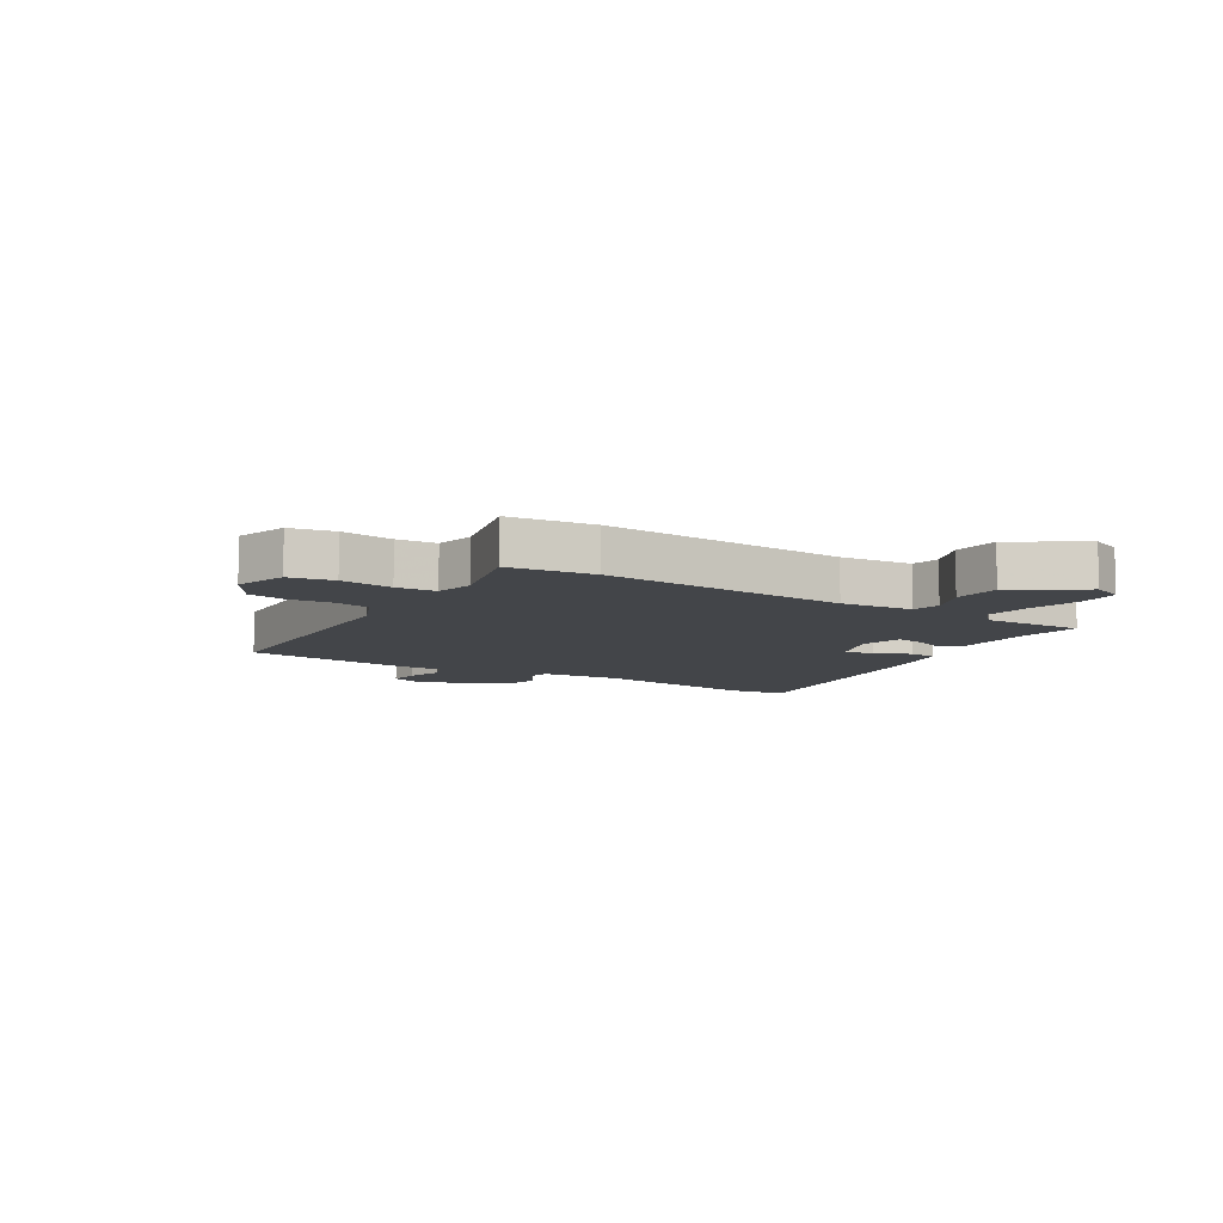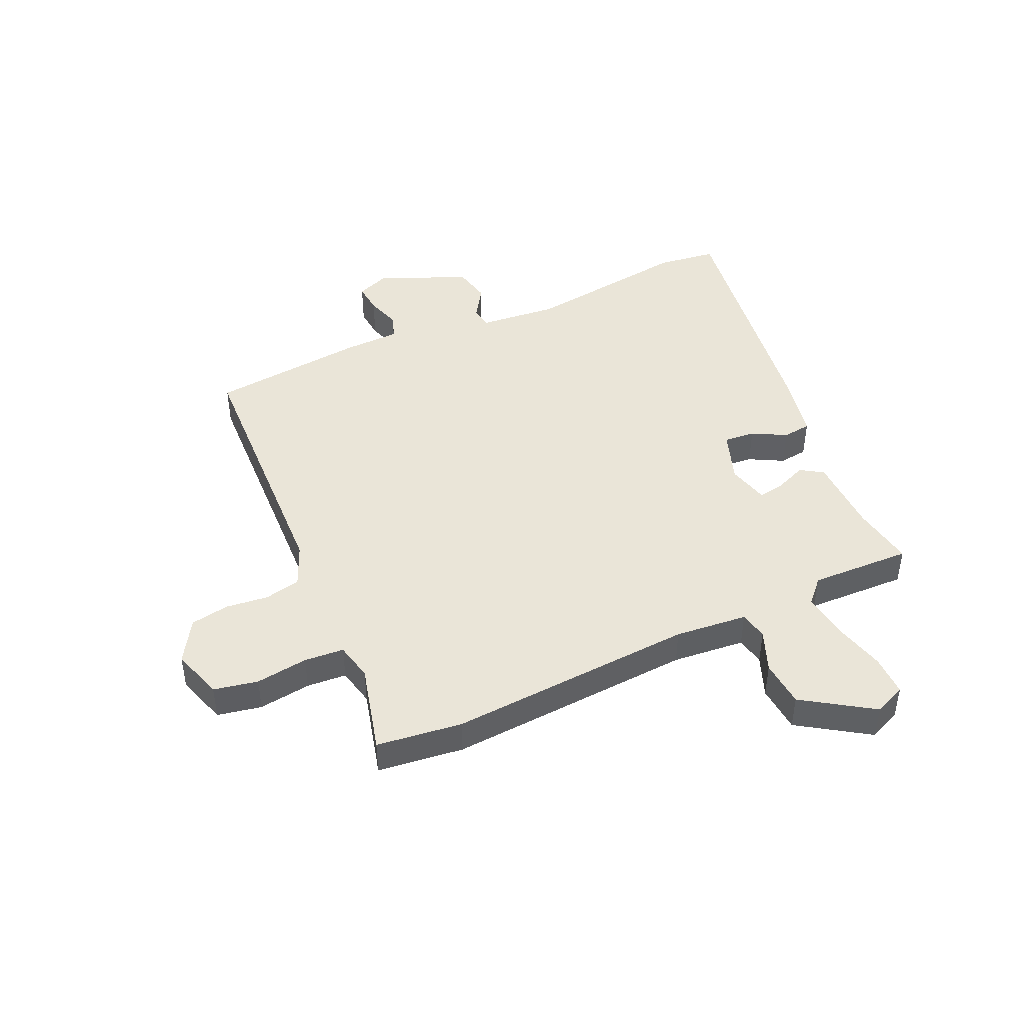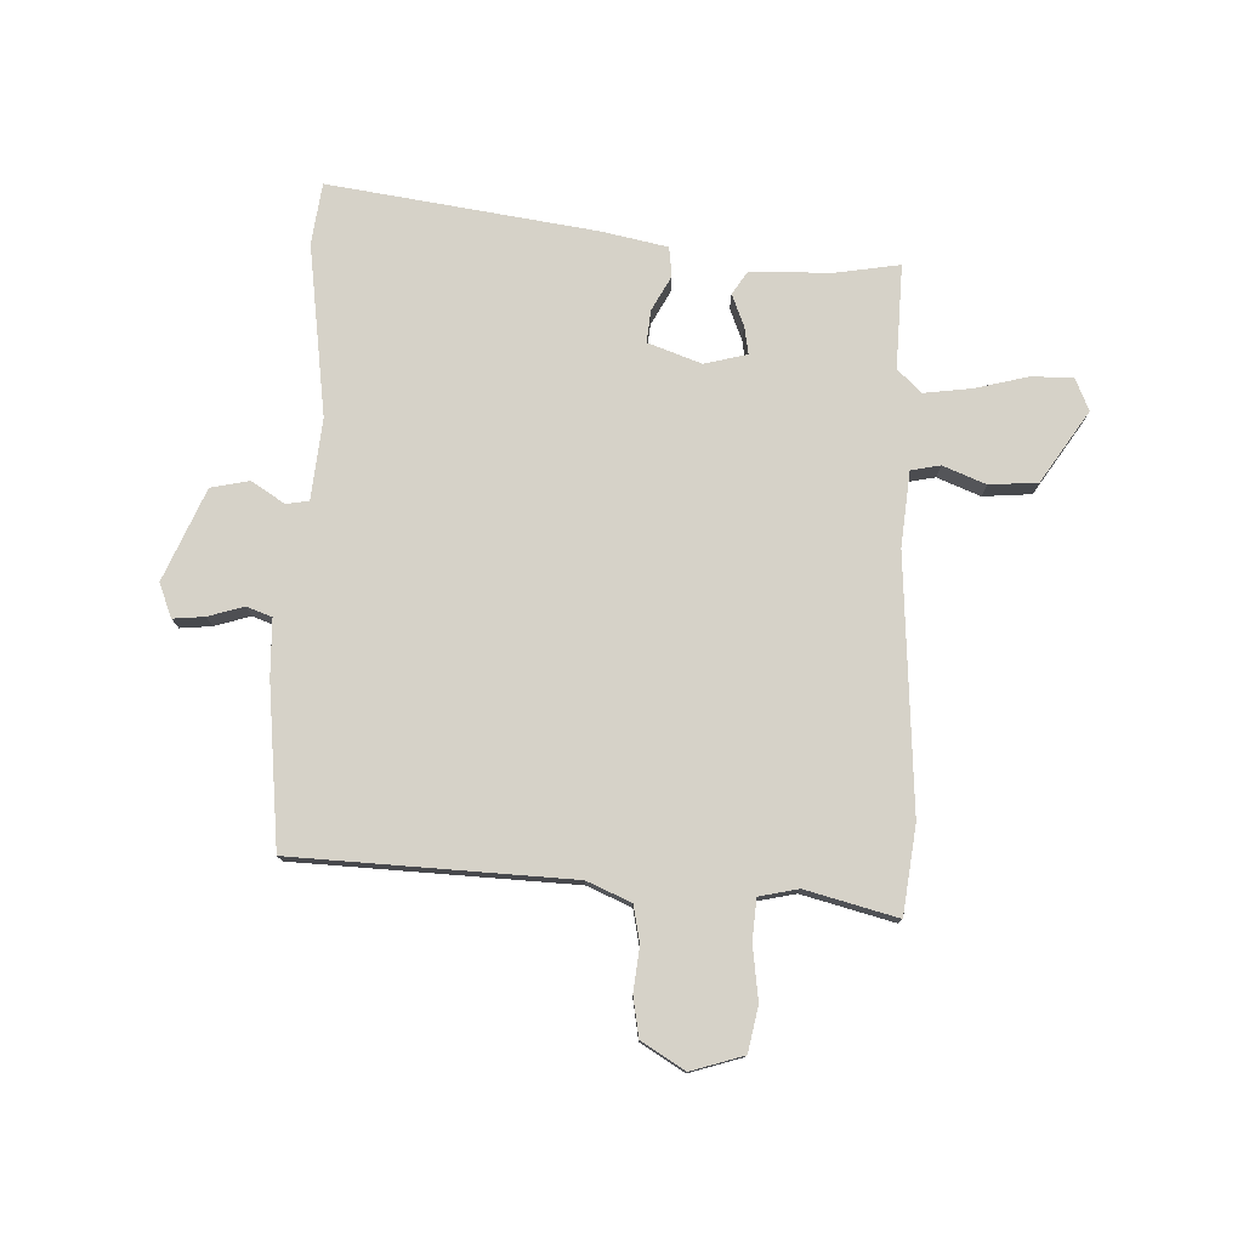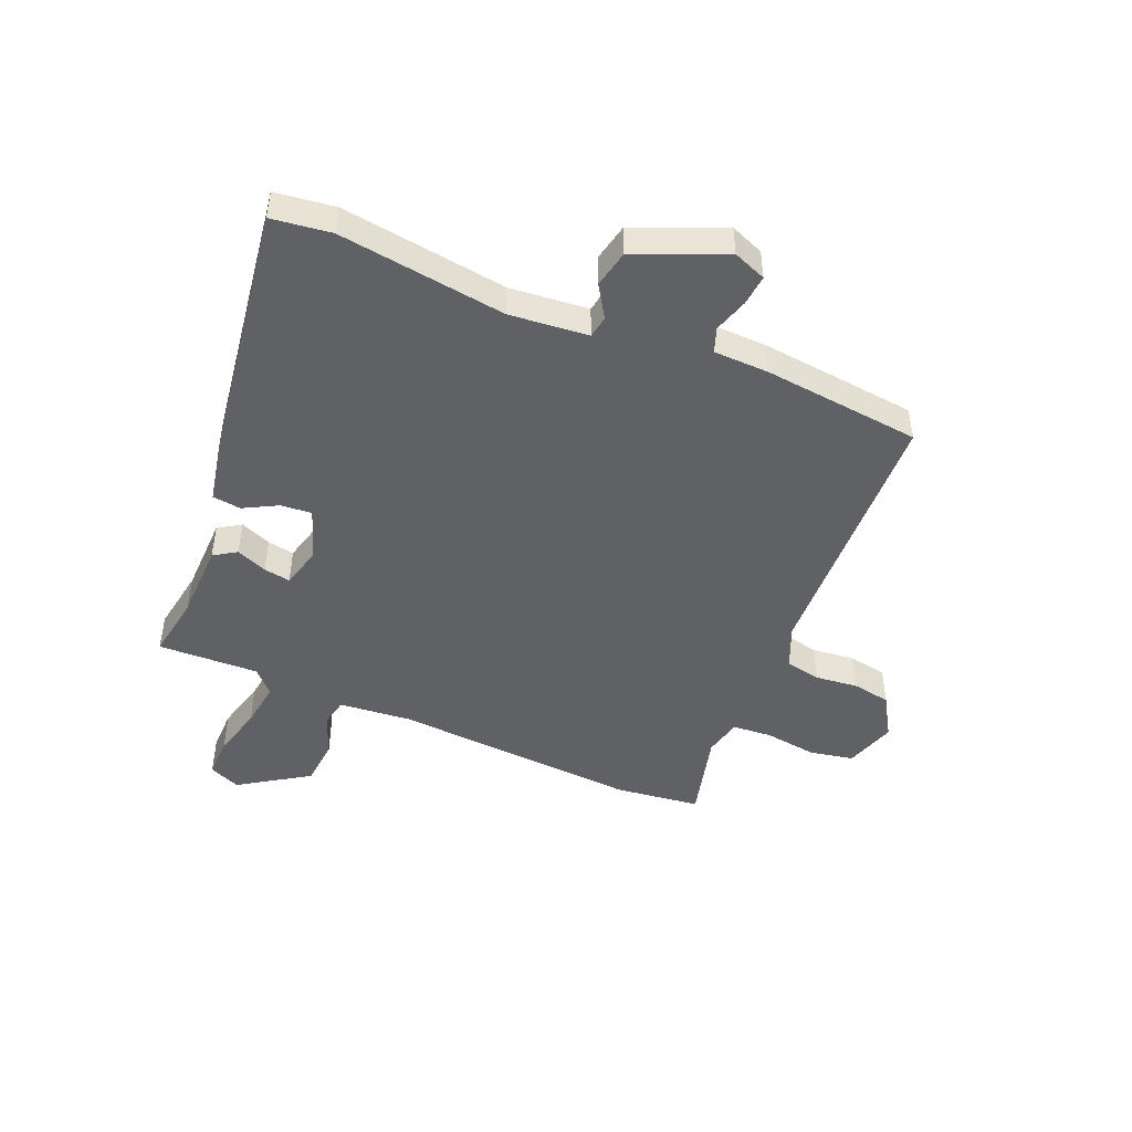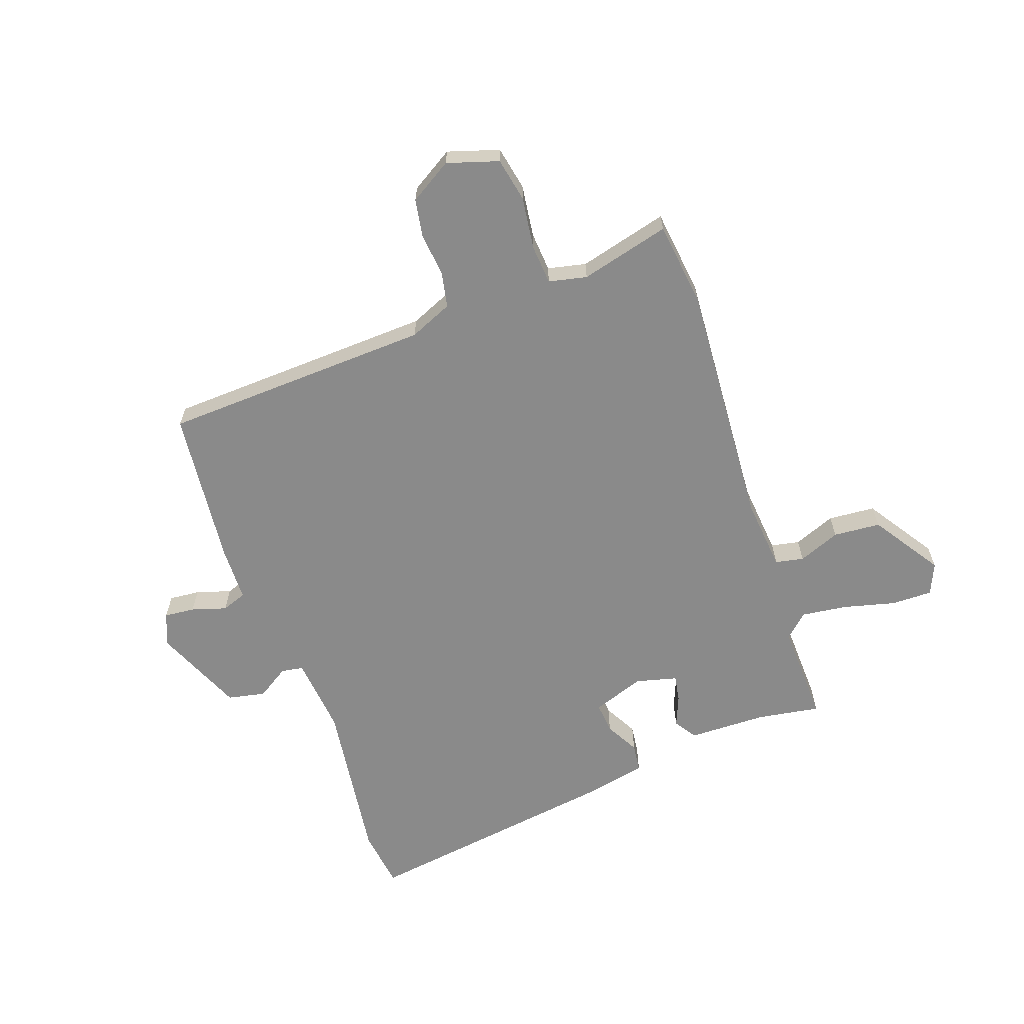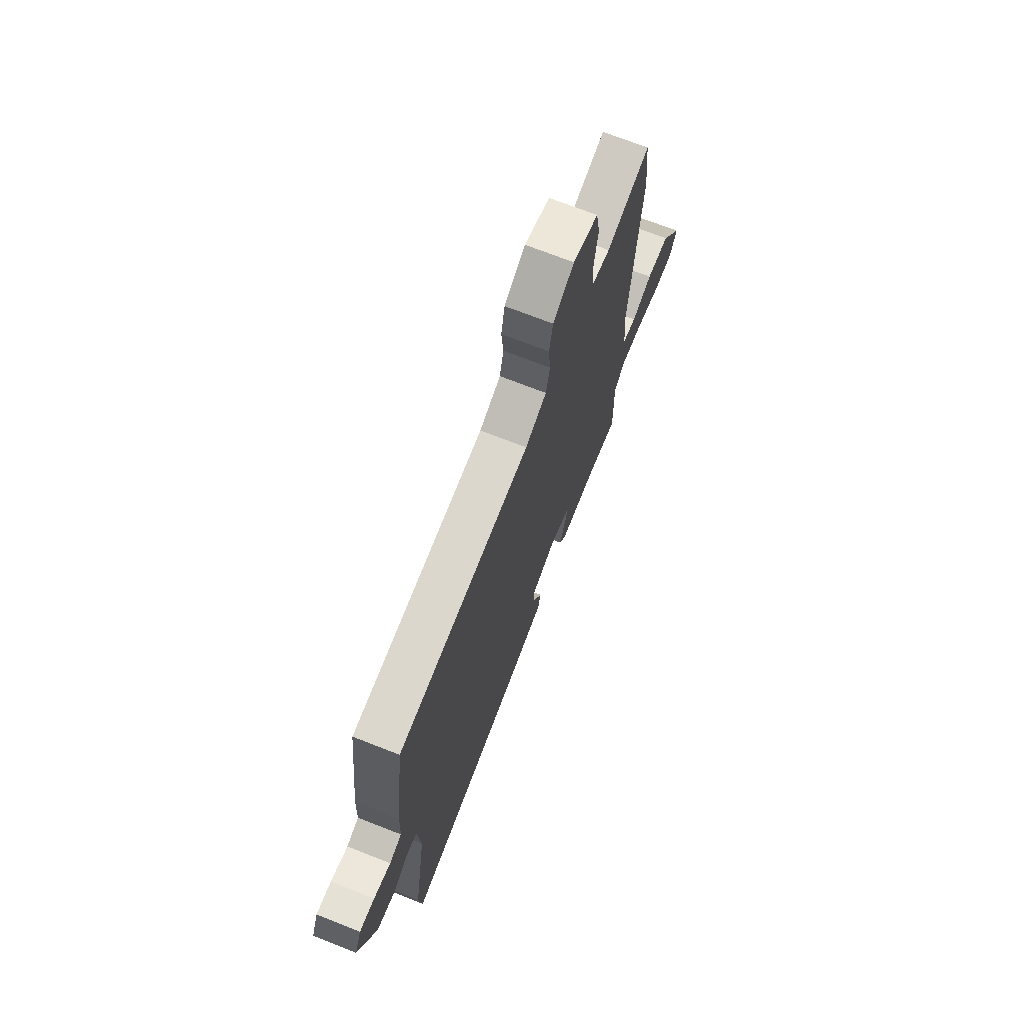
<metadata>
{"format":"obj","ext":"obj","renderer":"f3d","projection":"perspective","resolution":1024,"background":"white","views":[{"elev":-8.8,"azim":59.1,"up":"+Y"},{"elev":44.9,"azim":66.5,"up":"+Y"},{"elev":77.5,"azim":3.1,"up":"+Y"},{"elev":-46.8,"azim":-112.0,"up":"+Y"},{"elev":-63.5,"azim":20.5,"up":"+Y"},{"elev":71.3,"azim":-68.6,"up":"+Z"}]}
</metadata>
<code>
v -0.489 0.07 -0.595
v -0.501 0.07 -0.49
v -0.456 0.07 -0.197
v -0.467 0.07 -0.058
v -0.506 0.07 -0.051
v -0.563 0.07 -0.086
v -0.629 0.07 -0.071
v -0.693 0.07 0.087
v -0.669 0.07 0.145
v -0.615 0.07 0.139
v -0.554 0.07 0.119
v -0.51 0.07 0.134
v -0.506 0.07 0.231
v -0.472 0.07 0.509
v 0.004 0.07 0.521
v 0.08 0.07 0.552
v 0.094 0.07 0.615
v 0.087 0.07 0.69
v 0.1 0.07 0.758
v 0.175 0.07 0.802
v 0.265 0.07 0.772
v 0.279 0.07 0.694
v 0.265 0.07 0.602
v 0.269 0.07 0.532
v 0.336 0.07 0.516
v 0.494 0.07 0.554
v 0.51 0.07 0.403
v 0.474 0.07 -0.032
v 0.484 0.07 -0.16
v 0.534 0.07 -0.171
v 0.608 0.07 -0.143
v 0.691 0.07 -0.151
v 0.769 0.07 -0.274
v 0.744 0.07 -0.329
v 0.672 0.07 -0.327
v 0.581 0.07 -0.302
v 0.5 0.07 -0.29
v 0.458 0.07 -0.328
v 0.461 0.07 -0.506
v 0.35 0.07 -0.486
v 0.212 0.07 -0.481
v 0.187 0.07 -0.441
v 0.21 0.07 -0.387
v 0.219 0.07 -0.34
v 0.146 0.07 -0.32
v 0.054 0.07 -0.351
v 0.058 0.07 -0.406
v 0.089 0.07 -0.466
v 0.082 0.07 -0.516
v -0.03 0.07 -0.537
v -0.489 0 -0.595
v -0.501 0 -0.49
v -0.456 0 -0.197
v -0.467 0 -0.058
v -0.506 0 -0.051
v -0.563 0 -0.086
v -0.629 0 -0.071
v -0.693 0 0.087
v -0.669 0 0.145
v -0.615 0 0.139
v -0.554 0 0.119
v -0.51 0 0.134
v -0.506 0 0.231
v -0.472 0 0.509
v 0.004 0 0.521
v 0.08 0 0.552
v 0.094 0 0.615
v 0.087 0 0.69
v 0.1 0 0.758
v 0.175 0 0.802
v 0.265 0 0.772
v 0.279 0 0.694
v 0.265 0 0.602
v 0.269 0 0.532
v 0.336 0 0.516
v 0.494 0 0.554
v 0.51 0 0.403
v 0.474 0 -0.032
v 0.484 0 -0.16
v 0.534 0 -0.171
v 0.608 0 -0.143
v 0.691 0 -0.151
v 0.769 0 -0.274
v 0.744 0 -0.329
v 0.672 0 -0.327
v 0.581 0 -0.302
v 0.5 0 -0.29
v 0.458 0 -0.328
v 0.461 0 -0.506
v 0.35 0 -0.486
v 0.212 0 -0.481
v 0.187 0 -0.441
v 0.21 0 -0.387
v 0.219 0 -0.34
v 0.146 0 -0.32
v 0.054 0 -0.351
v 0.058 0 -0.406
v 0.089 0 -0.466
v 0.082 0 -0.516
v -0.03 0 -0.537
f 47 48 49 50
f 46 47 50 1
f 40 41 42 43
f 38 39 40 43
f 37 38 43 44
f 33 34 35 36
f 33 36 37
f 30 31 32 33
f 29 30 33 37
f 25 26 27 28
f 24 25 28 29
f 20 21 22 23
f 20 23 24
f 17 18 19 20
f 16 17 20 24
f 15 16 24 29
f 12 13 14 15
f 8 9 10 11
f 6 7 8 11
f 5 6 11 12
f 4 5 12 15
f 46 1 2 3
f 45 46 3 4
f 29 37 44 45
f 4 15 29 45
f 100 99 98 97
f 51 100 97 96
f 93 92 91 90
f 93 90 89 88
f 94 93 88 87
f 86 85 84 83
f 87 86 83
f 83 82 81 80
f 87 83 80 79
f 78 77 76 75
f 79 78 75 74
f 73 72 71 70
f 74 73 70
f 70 69 68 67
f 74 70 67 66
f 79 74 66 65
f 65 64 63 62
f 61 60 59 58
f 61 58 57 56
f 62 61 56 55
f 65 62 55 54
f 53 52 51 96
f 54 53 96 95
f 95 94 87 79
f 95 79 65 54
f 1 51 52 2
f 2 52 53 3
f 3 53 54 4
f 4 54 55 5
f 5 55 56 6
f 6 56 57 7
f 7 57 58 8
f 8 58 59 9
f 9 59 60 10
f 10 60 61 11
f 11 61 62 12
f 12 62 63 13
f 13 63 64 14
f 14 64 65 15
f 15 65 66 16
f 16 66 67 17
f 17 67 68 18
f 18 68 69 19
f 19 69 70 20
f 20 70 71 21
f 21 71 72 22
f 22 72 73 23
f 23 73 74 24
f 24 74 75 25
f 25 75 76 26
f 26 76 77 27
f 27 77 78 28
f 28 78 79 29
f 29 79 80 30
f 30 80 81 31
f 31 81 82 32
f 32 82 83 33
f 33 83 84 34
f 34 84 85 35
f 35 85 86 36
f 36 86 87 37
f 37 87 88 38
f 38 88 89 39
f 39 89 90 40
f 40 90 91 41
f 41 91 92 42
f 42 92 93 43
f 43 93 94 44
f 44 94 95 45
f 45 95 96 46
f 46 96 97 47
f 47 97 98 48
f 48 98 99 49
f 49 99 100 50
f 50 100 51 1

</code>
